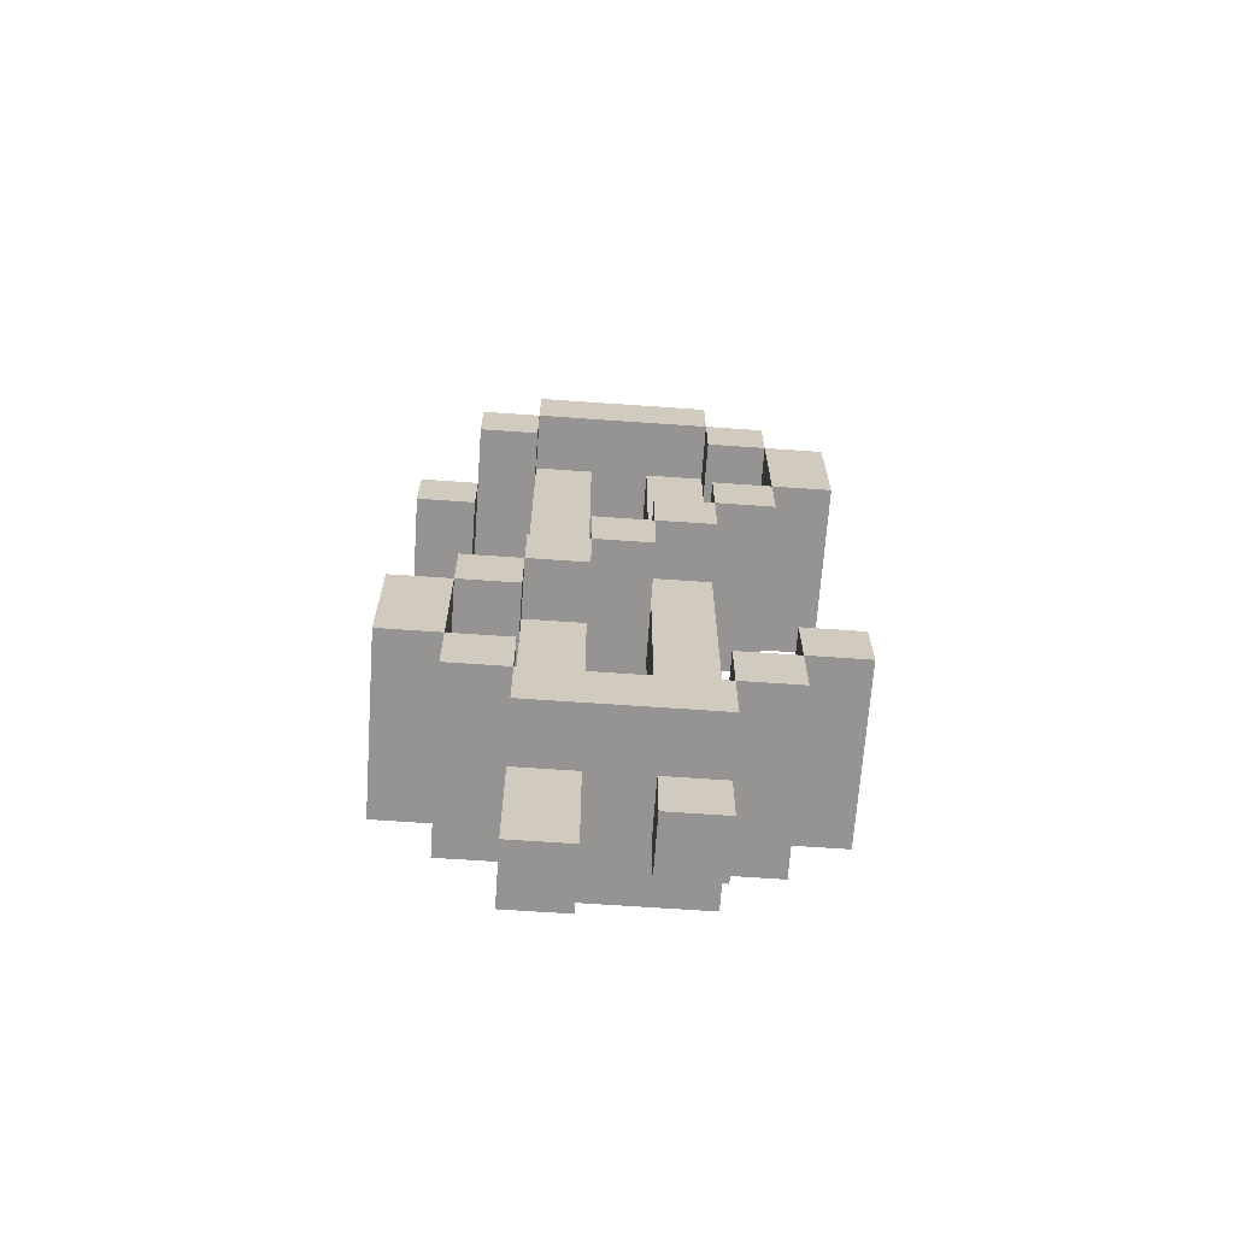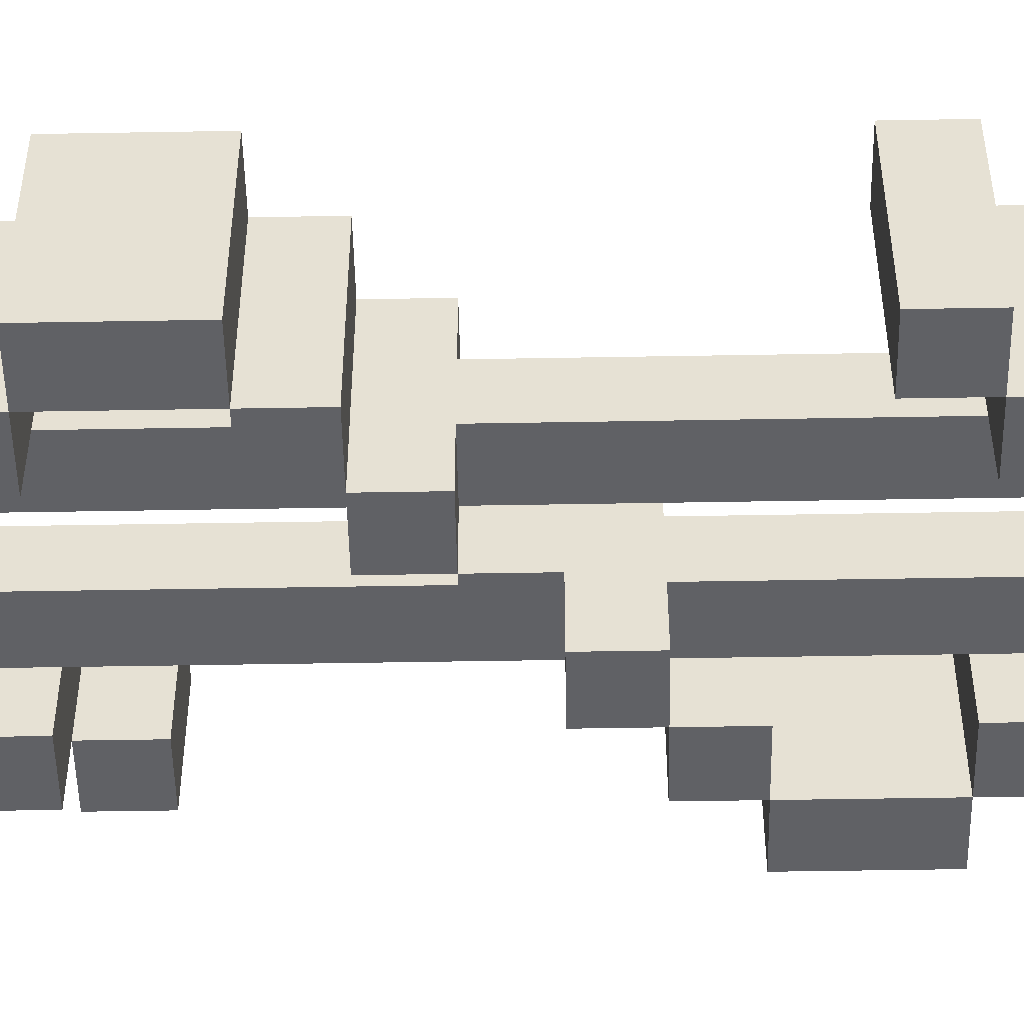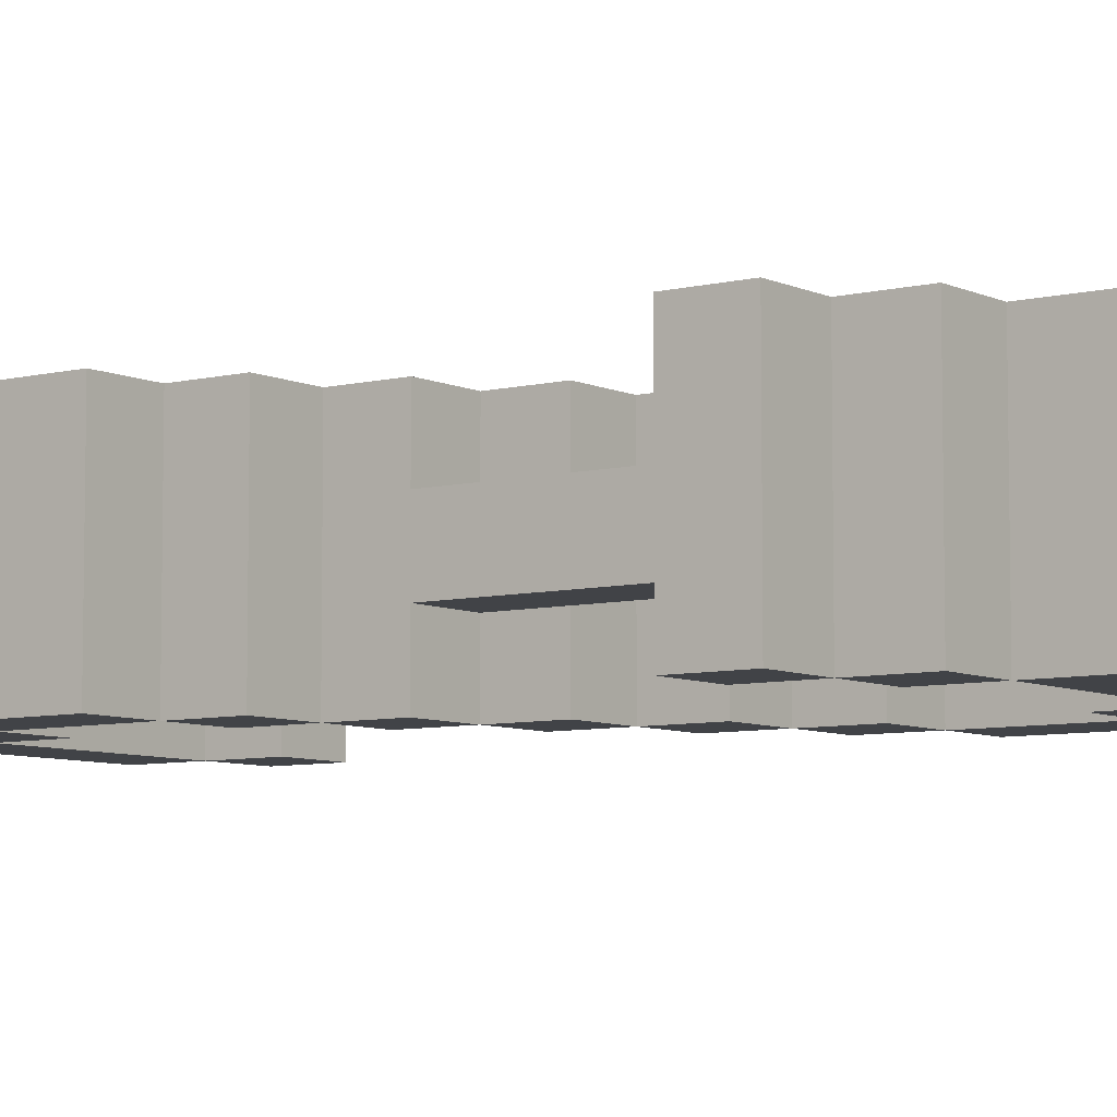
<metadata>
{"format":"obj","ext":"obj","renderer":"f3d","projection":"perspective","resolution":1024,"background":"white","views":[{"elev":-67.1,"azim":-4.0,"up":"+Z"},{"elev":-50.4,"azim":91.1,"up":"+Y"},{"elev":-6.9,"azim":126.4,"up":"+Y"}]}
</metadata>
<code>
o
v -0.3 0 -0.3
v -0.3 0 -0.5
v -0.3 0.1 0.4
v -0.3 0.1 0.3
v -0.3 0.3 0.4
v -0.3 0.3 0.3
v -0.3 0.3 -0.3
v -0.3 0.3 -0.5
v -0.2 0 0.5
v -0.2 0 0.4
v -0.2 0 -0.2
v -0.2 0 -0.3
v -0.2 0 -0.5
v -0.2 0 -0.6
v -0.2 0.1 0.4
v -0.2 0.3 0.5
v -0.2 0.3 0.4
v -0.2 0.3 -0.2
v -0.2 0.3 -0.3
v -0.2 0.3 -0.5
v -0.2 0.3 -0.6
v -0.1 0 0.6
v -0.1 0 0.5
v -0.1 0 -0.1
v -0.1 0 -0.2
v -0.1 0 -0.6
v -0.1 0 -0.7
v -0.1 0.1 0.7
v -0.1 0.1 0.6
v -0.1 0.1 0.4
v -0.1 0.1 -0.1
v -0.1 0.1 -0.3
v -0.1 0.1 -0.5
v -0.1 0.1 -0.7
v -0.1 0.1 -0.9
v -0.1 0.2 0.7
v -0.1 0.2 0.6
v -0.1 0.2 0.4
v -0.1 0.2 -0.1
v -0.1 0.2 -0.3
v -0.1 0.2 -0.5
v -0.1 0.2 -0.7
v -0.1 0.2 -0.9
v -0.1 0.3 0.6
v -0.1 0.3 0.5
v -0.1 0.3 -0.1
v -0.1 0.3 -0.2
v -0.1 0.3 -0.6
v -0.1 0.3 -0.7
v 0 0 0
v 0 0 -0.1
v 0 0.1 0
v 0 0.1 -0.1
v 0 0.2 0
v 0 0.2 -0.1
v 0 0.3 0
v 0 0.3 -0.1
v 0.1 0 0.1
v 0.1 0 0
v 0.1 0.1 0.8
v 0.1 0.1 0.6
v 0.1 0.1 0.5
v 0.1 0.1 0.1
v 0.1 0.1 -0.1
v 0.1 0.1 -0.6
v 0.1 0.1 -0.7
v 0.1 0.1 -0.8
v 0.1 0.2 0.8
v 0.1 0.2 0.6
v 0.1 0.2 0.5
v 0.1 0.2 0.1
v 0.1 0.2 -0.1
v 0.1 0.2 -0.6
v 0.1 0.2 -0.7
v 0.1 0.2 -0.8
v 0.1 0.3 0.1
v 0.1 0.3 0
v 0.2 0 0.5
v 0.2 0 0.4
v 0.2 0 0.2
v 0.2 0 0.1
v 0.2 0 -0.5
v 0.2 0 -0.6
v 0.2 0.1 0.5
v 0.2 0.1 0.4
v 0.2 0.1 0.2
v 0.2 0.1 0.1
v 0.2 0.1 -0.5
v 0.2 0.1 -0.6
v 0.2 0.2 0.5
v 0.2 0.2 0.4
v 0.2 0.2 0.2
v 0.2 0.2 0.1
v 0.2 0.2 -0.5
v 0.2 0.2 -0.6
v 0.2 0.3 0.5
v 0.2 0.3 0.4
v 0.2 0.3 0.2
v 0.2 0.3 0.1
v 0.2 0.3 -0.5
v 0.2 0.3 -0.6
v 0.3 0 0.4
v 0.3 0 0.2
v 0.3 0 -0.4
v 0.3 0 -0.5
v 0.3 0.3 0.4
v 0.3 0.3 0.2
v 0.3 0.3 -0.4
v 0.3 0.3 -0.5
v -0.2 0 -0.3
v -0.2 0 -0.5
v -0.2 0.1 0.4
v -0.2 0.1 0.3
v -0.2 0.3 0.4
v -0.2 0.3 0.3
v -0.2 0.3 -0.3
v -0.2 0.3 -0.5
v -0.1 0 0.5
v -0.1 0 0.4
v -0.1 0 -0.2
v -0.1 0 -0.3
v -0.1 0 -0.5
v -0.1 0 -0.6
v -0.1 0.1 0.5
v -0.1 0.1 0.4
v -0.1 0.1 -0.2
v -0.1 0.1 -0.3
v -0.1 0.1 -0.5
v -0.1 0.1 -0.6
v -0.1 0.2 0.5
v -0.1 0.2 0.4
v -0.1 0.2 -0.2
v -0.1 0.2 -0.3
v -0.1 0.2 -0.5
v -0.1 0.2 -0.6
v -0.1 0.3 0.5
v -0.1 0.3 0.4
v -0.1 0.3 -0.2
v -0.1 0.3 -0.3
v -0.1 0.3 -0.5
v -0.1 0.3 -0.6
v 0 0 -0.1
v 0 0 -0.2
v 0 0.1 0.7
v 0 0.1 0.6
v 0 0.1 0.5
v 0 0.1 0
v 0 0.1 -0.2
v 0 0.1 -0.6
v 0 0.1 -0.7
v 0 0.1 -0.9
v 0 0.2 0.7
v 0 0.2 0.6
v 0 0.2 0.5
v 0 0.2 0
v 0 0.2 -0.2
v 0 0.2 -0.6
v 0 0.2 -0.7
v 0 0.2 -0.9
v 0 0.3 -0.1
v 0 0.3 -0.2
v 0.1 0 0
v 0.1 0 -0.1
v 0.1 0.1 0
v 0.1 0.1 -0.1
v 0.1 0.2 0
v 0.1 0.2 -0.1
v 0.1 0.3 0
v 0.1 0.3 -0.1
v 0.2 0 0.6
v 0.2 0 0.5
v 0.2 0 0.1
v 0.2 0 0
v 0.2 0 -0.6
v 0.2 0 -0.7
v 0.2 0.1 0.8
v 0.2 0.1 0.6
v 0.2 0.1 0.4
v 0.2 0.1 0.2
v 0.2 0.1 0
v 0.2 0.1 -0.5
v 0.2 0.1 -0.7
v 0.2 0.1 -0.8
v 0.2 0.2 0.8
v 0.2 0.2 0.6
v 0.2 0.2 0.4
v 0.2 0.2 0.2
v 0.2 0.2 0
v 0.2 0.2 -0.5
v 0.2 0.2 -0.7
v 0.2 0.2 -0.8
v 0.2 0.3 0.6
v 0.2 0.3 0.5
v 0.2 0.3 0.1
v 0.2 0.3 0
v 0.2 0.3 -0.6
v 0.2 0.3 -0.7
v 0.3 0 0.5
v 0.3 0 0.4
v 0.3 0 0.2
v 0.3 0 0.1
v 0.3 0 -0.5
v 0.3 0 -0.6
v 0.3 0.3 0.5
v 0.3 0.3 0.4
v 0.3 0.3 0.2
v 0.3 0.3 0.1
v 0.3 0.3 -0.5
v 0.3 0.3 -0.6
v 0.4 0 0.4
v 0.4 0 0.2
v 0.4 0 -0.4
v 0.4 0 -0.5
v 0.4 0.3 0.4
v 0.4 0.3 0.2
v 0.4 0.3 -0.4
v 0.4 0.3 -0.5
v 0.1 0.1 0.8
v 0.1 0.2 0.8
v 0.2 0.1 0.8
v 0.2 0.2 0.8
v -0.1 0.1 0.7
v -0.1 0.2 0.7
v 0 0.1 0.7
v 0 0.2 0.7
v -0.1 0 0.6
v -0.1 0.1 0.6
v -0.1 0.2 0.6
v -0.1 0.3 0.6
v 0 0.1 0.6
v 0 0.2 0.6
v 0.1 0.1 0.6
v 0.1 0.2 0.6
v 0.2 0 0.6
v 0.2 0.1 0.6
v 0.2 0.2 0.6
v 0.2 0.3 0.6
v -0.2 0 0.5
v -0.2 0.3 0.5
v -0.1 0 0.5
v -0.1 0.3 0.5
v 0.2 0 0.5
v 0.2 0.3 0.5
v 0.3 0 0.5
v 0.3 0.3 0.5
v -0.3 0.1 0.4
v -0.3 0.3 0.4
v -0.2 0.1 0.4
v -0.2 0.3 0.4
v 0.3 0 0.4
v 0.3 0.3 0.4
v 0.4 0 0.4
v 0.4 0.3 0.4
v 0.2 0 0.2
v 0.2 0.1 0.2
v 0.2 0.2 0.2
v 0.2 0.3 0.2
v 0.3 0 0.2
v 0.3 0.3 0.2
v 0.1 0 0.1
v 0.1 0.1 0.1
v 0.1 0.2 0.1
v 0.1 0.3 0.1
v 0.2 0 0.1
v 0.2 0.1 0.1
v 0.2 0.2 0.1
v 0.2 0.3 0.1
v 0 0 0
v 0 0.1 0
v 0 0.2 0
v 0 0.3 0
v 0.1 0 0
v 0.1 0.3 0
v -0.1 0 -0.1
v -0.1 0.1 -0.1
v -0.1 0.2 -0.1
v -0.1 0.3 -0.1
v 0 0 -0.1
v 0 0.1 -0.1
v 0 0.2 -0.1
v 0 0.3 -0.1
v -0.2 0 -0.2
v -0.2 0.3 -0.2
v -0.1 0 -0.2
v -0.1 0.3 -0.2
v -0.3 0 -0.3
v -0.3 0.3 -0.3
v -0.2 0 -0.3
v -0.2 0.3 -0.3
v 0.3 0 -0.4
v 0.3 0.3 -0.4
v 0.4 0 -0.4
v 0.4 0.3 -0.4
v -0.2 0 -0.5
v -0.2 0.3 -0.5
v -0.1 0 -0.5
v -0.1 0.1 -0.5
v -0.1 0.2 -0.5
v -0.1 0.3 -0.5
v 0.2 0 -0.5
v 0.2 0.1 -0.5
v 0.2 0.2 -0.5
v 0.2 0.3 -0.5
v 0.3 0 -0.5
v 0.3 0.3 -0.5
v -0.1 0 -0.6
v -0.1 0.1 -0.6
v -0.1 0.2 -0.6
v -0.1 0.3 -0.6
v 0 0.1 -0.6
v 0 0.2 -0.6
v 0.1 0.1 -0.6
v 0.1 0.2 -0.6
v 0.2 0 -0.6
v 0.2 0.1 -0.6
v 0.2 0.2 -0.6
v 0.2 0.3 -0.6
v -0.1 0 0.5
v -0.1 0.1 0.5
v -0.1 0.2 0.5
v -0.1 0.3 0.5
v 0 0.1 0.5
v 0 0.2 0.5
v 0.1 0.1 0.5
v 0.1 0.2 0.5
v 0.2 0 0.5
v 0.2 0.1 0.5
v 0.2 0.2 0.5
v 0.2 0.3 0.5
v -0.2 0 0.4
v -0.2 0.1 0.4
v -0.2 0.3 0.4
v -0.1 0 0.4
v -0.1 0.1 0.4
v -0.1 0.2 0.4
v -0.1 0.3 0.4
v 0.2 0 0.4
v 0.2 0.1 0.4
v 0.2 0.2 0.4
v 0.2 0.3 0.4
v 0.3 0 0.4
v 0.3 0.3 0.4
v -0.3 0.1 0.3
v -0.3 0.3 0.3
v -0.2 0.1 0.3
v -0.2 0.3 0.3
v 0.3 0 0.2
v 0.3 0.3 0.2
v 0.4 0 0.2
v 0.4 0.3 0.2
v 0.2 0 0.1
v 0.2 0.3 0.1
v 0.3 0 0.1
v 0.3 0.3 0.1
v 0.1 0 0
v 0.1 0.1 0
v 0.1 0.2 0
v 0.1 0.3 0
v 0.2 0 0
v 0.2 0.1 0
v 0.2 0.2 0
v 0.2 0.3 0
v 0 0 -0.1
v 0 0.3 -0.1
v 0.1 0 -0.1
v 0.1 0.1 -0.1
v 0.1 0.2 -0.1
v 0.1 0.3 -0.1
v -0.1 0 -0.2
v -0.1 0.1 -0.2
v -0.1 0.2 -0.2
v -0.1 0.3 -0.2
v 0 0 -0.2
v 0 0.1 -0.2
v 0 0.2 -0.2
v 0 0.3 -0.2
v -0.2 0 -0.3
v -0.2 0.3 -0.3
v -0.1 0 -0.3
v -0.1 0.1 -0.3
v -0.1 0.2 -0.3
v -0.1 0.3 -0.3
v -0.3 0 -0.5
v -0.3 0.3 -0.5
v -0.2 0 -0.5
v -0.2 0.3 -0.5
v 0.3 0 -0.5
v 0.3 0.3 -0.5
v 0.4 0 -0.5
v 0.4 0.3 -0.5
v -0.2 0 -0.6
v -0.2 0.3 -0.6
v -0.1 0 -0.6
v -0.1 0.3 -0.6
v 0.2 0 -0.6
v 0.2 0.3 -0.6
v 0.3 0 -0.6
v 0.3 0.3 -0.6
v -0.1 0 -0.7
v -0.1 0.1 -0.7
v -0.1 0.2 -0.7
v -0.1 0.3 -0.7
v 0 0.1 -0.7
v 0 0.2 -0.7
v 0.1 0.1 -0.7
v 0.1 0.2 -0.7
v 0.2 0 -0.7
v 0.2 0.1 -0.7
v 0.2 0.2 -0.7
v 0.2 0.3 -0.7
v 0.1 0.1 -0.8
v 0.1 0.2 -0.8
v 0.2 0.1 -0.8
v 0.2 0.2 -0.8
v -0.1 0.1 -0.9
v -0.1 0.2 -0.9
v 0 0.1 -0.9
v 0 0.2 -0.9
v -0.1 0 0.6
v 0.2 0 0.6
v -0.2 0 0.5
v -0.1 0 0.5
v 0.2 0 0.5
v 0.3 0 0.5
v -0.2 0 0.4
v -0.1 0 0.4
v 0.2 0 0.4
v 0.3 0 0.4
v 0.4 0 0.4
v 0.2 0 0.2
v 0.3 0 0.2
v 0.4 0 0.2
v 0.1 0 0.1
v 0.2 0 0.1
v 0.3 0 0.1
v 0 0 0
v 0.1 0 0
v 0.2 0 0
v -0.1 0 -0.1
v 0 0 -0.1
v 0.1 0 -0.1
v -0.2 0 -0.2
v -0.1 0 -0.2
v 0 0 -0.2
v -0.3 0 -0.3
v -0.2 0 -0.3
v -0.1 0 -0.3
v 0.3 0 -0.4
v 0.4 0 -0.4
v -0.3 0 -0.5
v -0.2 0 -0.5
v -0.1 0 -0.5
v 0.2 0 -0.5
v 0.3 0 -0.5
v 0.4 0 -0.5
v -0.2 0 -0.6
v -0.1 0 -0.6
v 0.2 0 -0.6
v 0.3 0 -0.6
v -0.1 0 -0.7
v 0.2 0 -0.7
v 0.1 0.1 0.8
v 0.2 0.1 0.8
v -0.1 0.1 0.7
v 0 0.1 0.7
v -0.1 0.1 0.6
v 0 0.1 0.6
v 0.1 0.1 0.6
v 0.2 0.1 0.6
v -0.1 0.1 0.5
v 0 0.1 0.5
v 0.1 0.1 0.5
v 0.2 0.1 0.5
v -0.3 0.1 0.4
v -0.2 0.1 0.4
v -0.1 0.1 0.4
v 0.2 0.1 0.4
v -0.3 0.1 0.3
v -0.2 0.1 0.3
v 0.2 0.1 0.2
v 0.1 0.1 0.1
v 0.2 0.1 0.1
v 0 0.1 0
v 0.1 0.1 0
v 0.2 0.1 0
v -0.1 0.1 -0.1
v 0 0.1 -0.1
v 0.1 0.1 -0.1
v -0.1 0.1 -0.2
v 0 0.1 -0.2
v -0.1 0.1 -0.3
v -0.1 0.1 -0.5
v 0.2 0.1 -0.5
v -0.1 0.1 -0.6
v 0 0.1 -0.6
v 0.1 0.1 -0.6
v 0.2 0.1 -0.6
v -0.1 0.1 -0.7
v 0 0.1 -0.7
v 0.1 0.1 -0.7
v 0.2 0.1 -0.7
v 0.1 0.1 -0.8
v 0.2 0.1 -0.8
v -0.1 0.1 -0.9
v 0 0.1 -0.9
v 0.1 0.2 0.8
v 0.2 0.2 0.8
v -0.1 0.2 0.7
v 0 0.2 0.7
v -0.1 0.2 0.6
v 0 0.2 0.6
v 0.1 0.2 0.6
v 0.2 0.2 0.6
v -0.1 0.2 0.5
v 0 0.2 0.5
v 0.1 0.2 0.5
v 0.2 0.2 0.5
v -0.1 0.2 0.4
v 0.2 0.2 0.4
v 0.2 0.2 0.2
v 0.1 0.2 0.1
v 0.2 0.2 0.1
v 0 0.2 0
v 0.1 0.2 0
v 0.2 0.2 0
v -0.1 0.2 -0.1
v 0 0.2 -0.1
v 0.1 0.2 -0.1
v -0.1 0.2 -0.2
v 0 0.2 -0.2
v -0.1 0.2 -0.3
v -0.1 0.2 -0.5
v 0.2 0.2 -0.5
v -0.1 0.2 -0.6
v 0 0.2 -0.6
v 0.1 0.2 -0.6
v 0.2 0.2 -0.6
v -0.1 0.2 -0.7
v 0 0.2 -0.7
v 0.1 0.2 -0.7
v 0.2 0.2 -0.7
v 0.1 0.2 -0.8
v 0.2 0.2 -0.8
v -0.1 0.2 -0.9
v 0 0.2 -0.9
v -0.1 0.3 0.6
v 0.2 0.3 0.6
v -0.2 0.3 0.5
v -0.1 0.3 0.5
v 0.2 0.3 0.5
v 0.3 0.3 0.5
v -0.3 0.3 0.4
v -0.2 0.3 0.4
v -0.1 0.3 0.4
v 0.2 0.3 0.4
v 0.3 0.3 0.4
v 0.4 0.3 0.4
v -0.3 0.3 0.3
v -0.2 0.3 0.3
v 0.2 0.3 0.2
v 0.3 0.3 0.2
v 0.4 0.3 0.2
v 0.1 0.3 0.1
v 0.2 0.3 0.1
v 0.3 0.3 0.1
v 0 0.3 0
v 0.1 0.3 0
v 0.2 0.3 0
v -0.1 0.3 -0.1
v 0 0.3 -0.1
v 0.1 0.3 -0.1
v -0.2 0.3 -0.2
v -0.1 0.3 -0.2
v 0 0.3 -0.2
v -0.3 0.3 -0.3
v -0.2 0.3 -0.3
v -0.1 0.3 -0.3
v 0.3 0.3 -0.4
v 0.4 0.3 -0.4
v -0.3 0.3 -0.5
v -0.2 0.3 -0.5
v -0.1 0.3 -0.5
v 0.2 0.3 -0.5
v 0.3 0.3 -0.5
v 0.4 0.3 -0.5
v -0.2 0.3 -0.6
v -0.1 0.3 -0.6
v 0.2 0.3 -0.6
v 0.3 0.3 -0.6
v -0.1 0.3 -0.7
v 0.2 0.3 -0.7
f 5 4 3
f 6 4 5
f 7 2 1
f 8 2 7
f 15 10 9
f 16 15 9
f 17 15 16
f 18 12 11
f 19 12 18
f 20 14 13
f 21 14 20
f 29 23 22
f 31 25 24
f 34 27 26
f 36 29 28
f 37 23 29
f 37 29 36
f 38 31 30
f 39 25 31
f 39 31 38
f 40 33 32
f 41 33 40
f 42 35 34
f 42 34 26
f 43 35 42
f 44 23 37
f 45 23 44
f 46 25 39
f 47 25 46
f 48 42 26
f 49 42 48
f 52 51 50
f 53 51 52
f 56 55 54
f 57 55 56
f 63 59 58
f 68 61 60
f 69 61 68
f 70 63 62
f 71 59 63
f 71 63 70
f 72 65 64
f 73 65 72
f 74 67 66
f 75 67 74
f 76 59 71
f 77 59 76
f 84 79 78
f 85 79 84
f 86 81 80
f 87 81 86
f 88 83 82
f 89 83 88
f 96 91 90
f 97 91 96
f 98 93 92
f 99 93 98
f 100 95 94
f 101 95 100
f 106 103 102
f 107 103 106
f 108 105 104
f 109 105 108
f 112 113 114
f 114 113 115
f 110 111 116
f 116 111 117
f 118 119 124
f 124 119 125
f 120 121 126
f 126 121 127
f 122 123 128
f 128 123 129
f 130 131 136
f 136 131 137
f 132 133 138
f 138 133 139
f 134 135 140
f 140 135 141
f 142 143 148
f 144 145 152
f 152 145 153
f 146 147 154
f 154 147 155
f 142 148 156
f 148 149 156
f 156 149 157
f 150 151 158
f 158 151 159
f 142 156 160
f 160 156 161
f 162 163 164
f 164 163 165
f 166 167 168
f 168 167 169
f 170 171 177
f 172 173 180
f 174 175 182
f 176 177 184
f 177 171 185
f 184 177 185
f 178 179 186
f 186 179 187
f 180 181 188
f 172 180 188
f 188 181 189
f 182 183 190
f 174 182 190
f 190 183 191
f 185 171 192
f 192 171 193
f 172 188 194
f 194 188 195
f 174 190 196
f 196 190 197
f 198 199 204
f 204 199 205
f 200 201 206
f 206 201 207
f 202 203 208
f 208 203 209
f 210 211 214
f 214 211 215
f 212 213 216
f 216 213 217
f 220 219 218
f 221 219 220
f 224 223 222
f 225 223 224
f 230 227 226
f 231 229 228
f 232 230 226
f 232 231 230
f 233 229 231
f 233 231 232
f 234 232 226
f 235 232 234
f 236 229 233
f 237 229 236
f 240 239 238
f 241 239 240
f 244 243 242
f 245 243 244
f 248 247 246
f 249 247 248
f 252 251 250
f 253 251 252
f 258 255 254
f 258 257 256
f 258 256 255
f 259 257 258
f 264 261 260
f 265 261 264
f 266 263 262
f 267 263 266
f 272 269 268
f 272 271 270
f 272 270 269
f 273 271 272
f 278 275 274
f 279 275 278
f 280 277 276
f 281 277 280
f 284 283 282
f 285 283 284
f 288 287 286
f 289 287 288
f 292 291 290
f 293 291 292
f 296 295 294
f 297 295 296
f 298 295 297
f 299 295 298
f 304 301 300
f 304 303 302
f 304 302 301
f 305 303 304
f 310 307 306
f 311 309 308
f 312 310 306
f 312 311 310
f 313 309 311
f 313 311 312
f 314 312 306
f 315 312 314
f 316 309 313
f 317 309 316
f 318 319 322
f 320 321 323
f 318 322 324
f 322 323 324
f 323 321 325
f 324 323 325
f 318 324 326
f 326 324 327
f 325 321 328
f 328 321 329
f 330 331 333
f 331 332 333
f 333 332 334
f 334 332 335
f 335 332 336
f 337 338 341
f 339 340 341
f 338 339 341
f 341 340 342
f 343 344 345
f 345 344 346
f 347 348 349
f 349 348 350
f 351 352 353
f 353 352 354
f 355 356 359
f 359 356 360
f 357 358 361
f 361 358 362
f 363 364 365
f 365 364 366
f 366 364 367
f 367 364 368
f 369 370 373
f 373 370 374
f 371 372 375
f 375 372 376
f 377 378 379
f 379 378 380
f 380 378 381
f 381 378 382
f 383 384 385
f 385 384 386
f 387 388 389
f 389 388 390
f 391 392 393
f 393 392 394
f 395 396 397
f 397 396 398
f 399 400 403
f 401 402 404
f 399 403 405
f 403 404 405
f 404 402 406
f 405 404 406
f 399 405 407
f 407 405 408
f 406 402 409
f 409 402 410
f 411 412 413
f 413 412 414
f 415 416 417
f 417 416 418
f 422 420 419
f 423 420 422
f 425 422 421
f 426 422 425
f 427 424 423
f 428 424 427
f 431 429 428
f 432 429 431
f 434 431 430
f 435 431 434
f 437 434 433
f 438 434 437
f 440 437 436
f 441 437 440
f 443 440 439
f 444 440 443
f 446 443 442
f 447 443 446
f 450 446 445
f 451 446 450
f 454 449 448
f 455 449 454
f 456 452 451
f 457 452 456
f 458 454 453
f 459 454 458
f 460 458 457
f 461 458 460
f 466 465 464
f 467 465 466
f 468 463 462
f 469 463 468
f 476 471 470
f 477 473 472
f 478 475 474
f 479 475 478
f 480 477 472
f 481 480 472
f 482 480 481
f 483 471 476
f 486 483 476
f 487 483 486
f 488 485 484
f 491 490 489
f 492 490 491
f 493 485 488
f 494 490 492
f 495 490 494
f 496 493 488
f 497 493 496
f 502 501 500
f 503 501 502
f 504 499 498
f 505 499 504
f 508 509 510
f 510 509 511
f 506 507 512
f 512 507 513
f 514 515 518
f 516 517 519
f 516 519 520
f 516 520 521
f 521 520 522
f 518 515 523
f 518 523 526
f 526 523 527
f 524 525 528
f 529 530 531
f 531 530 532
f 528 525 533
f 532 530 534
f 534 530 535
f 528 533 536
f 536 533 537
f 540 541 542
f 542 541 543
f 538 539 544
f 544 539 545
f 546 547 549
f 549 547 550
f 548 549 553
f 553 549 554
f 550 551 555
f 555 551 556
f 552 553 558
f 558 553 559
f 556 557 561
f 561 557 562
f 560 561 564
f 564 561 565
f 563 564 567
f 567 564 568
f 566 567 570
f 570 567 571
f 569 570 573
f 573 570 574
f 572 573 576
f 576 573 577
f 575 576 580
f 580 576 581
f 578 579 584
f 584 579 585
f 581 582 586
f 586 582 587
f 583 584 588
f 588 584 589
f 587 588 590
f 590 588 591

</code>
